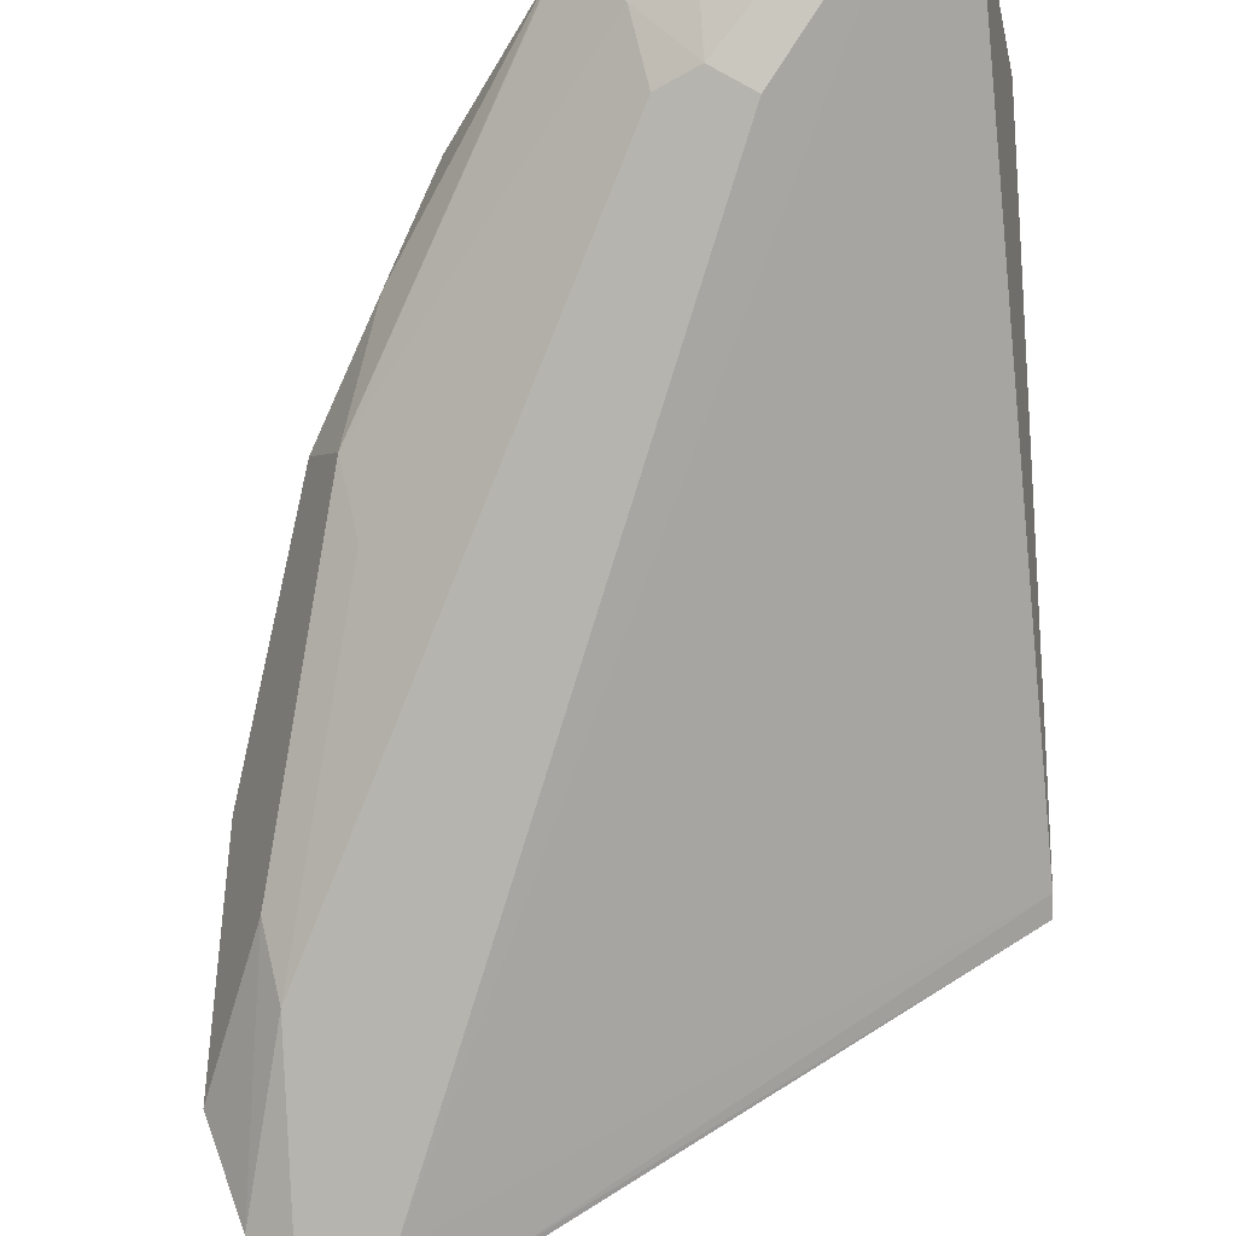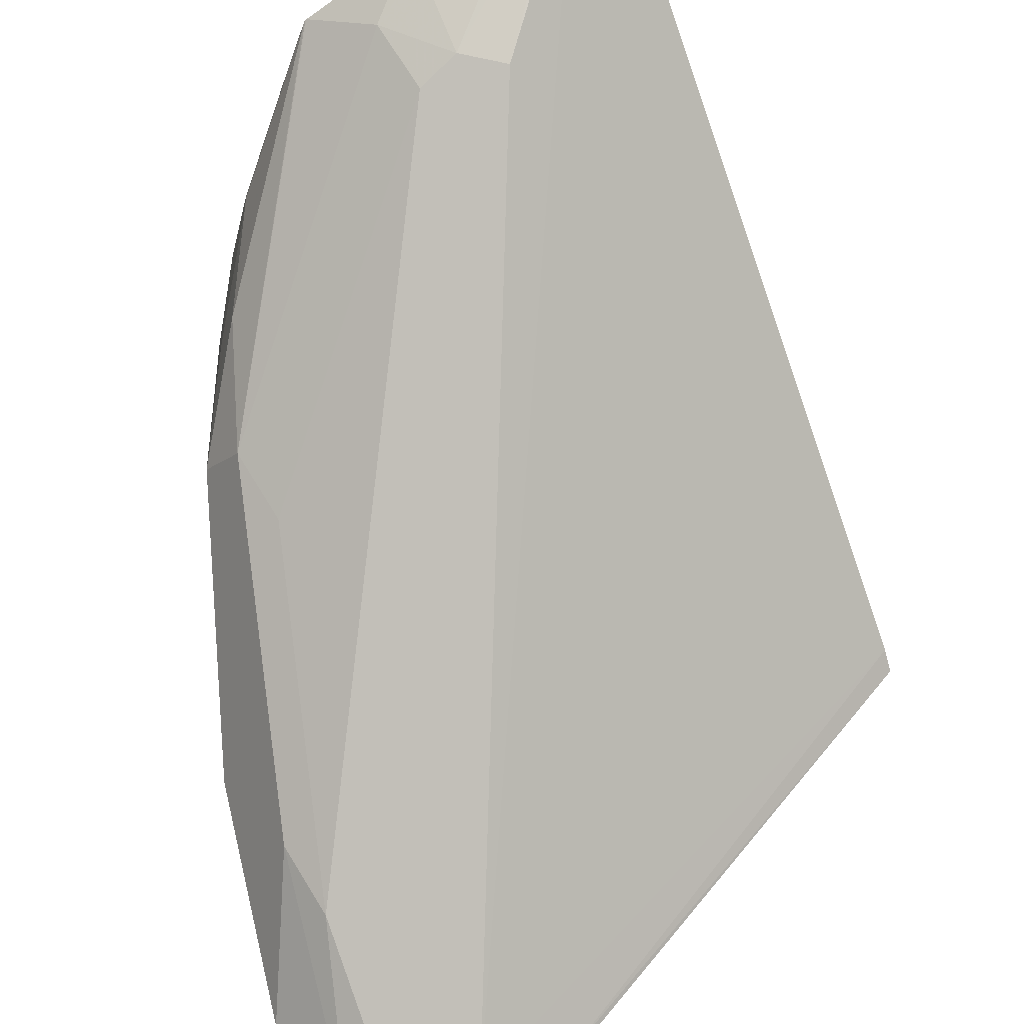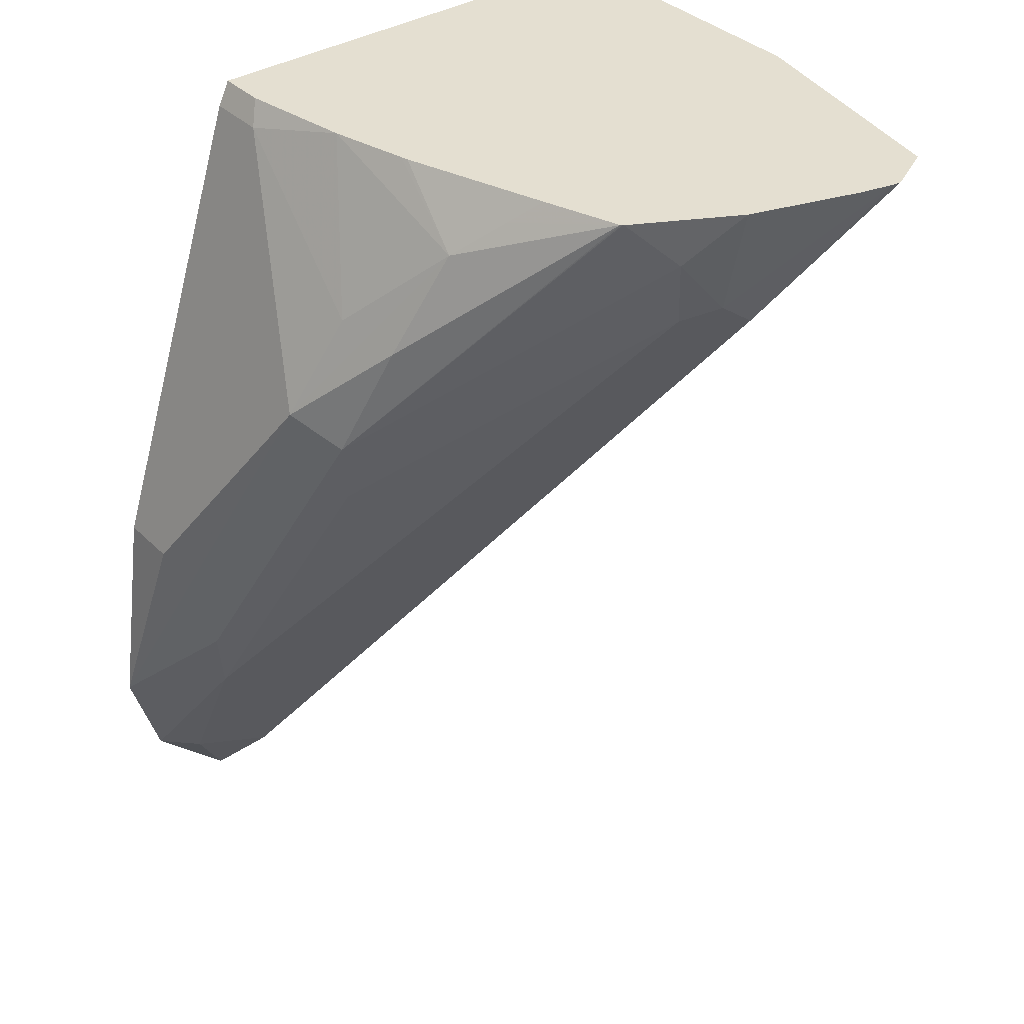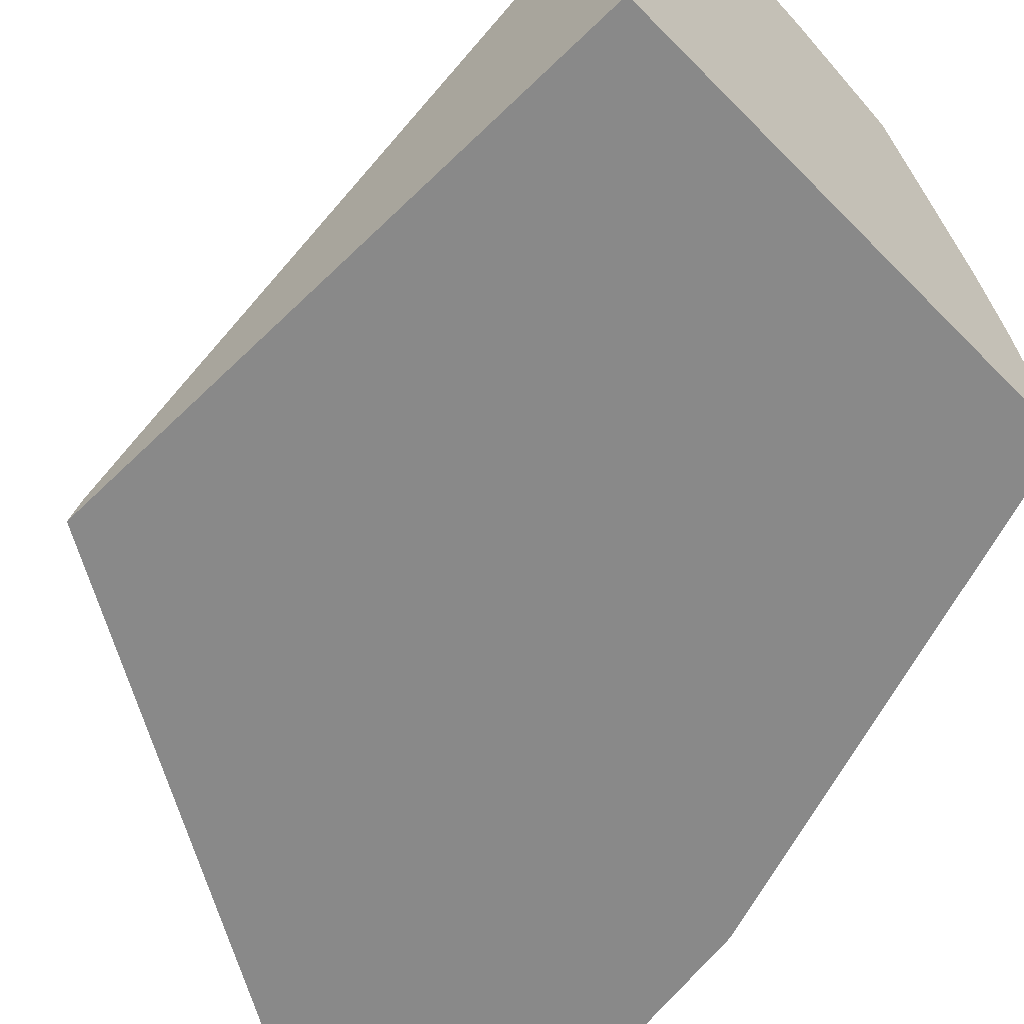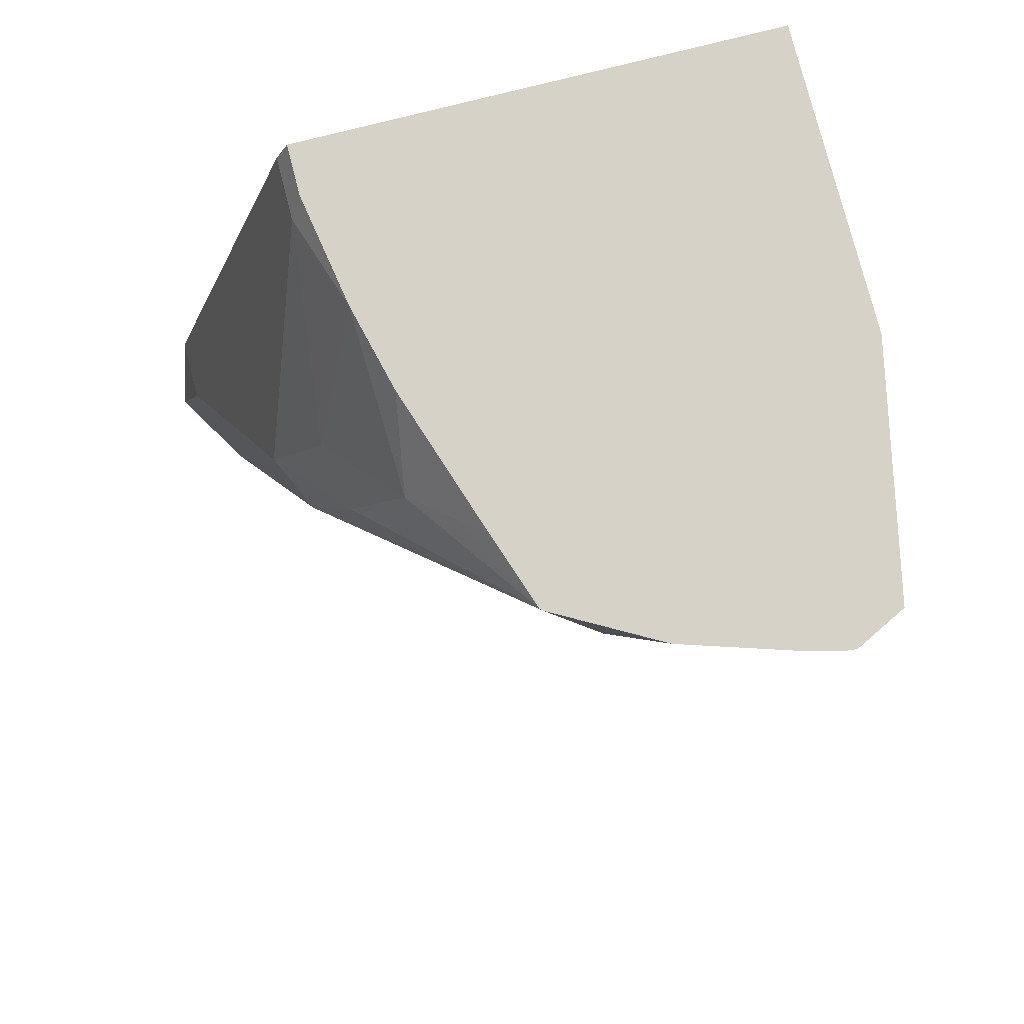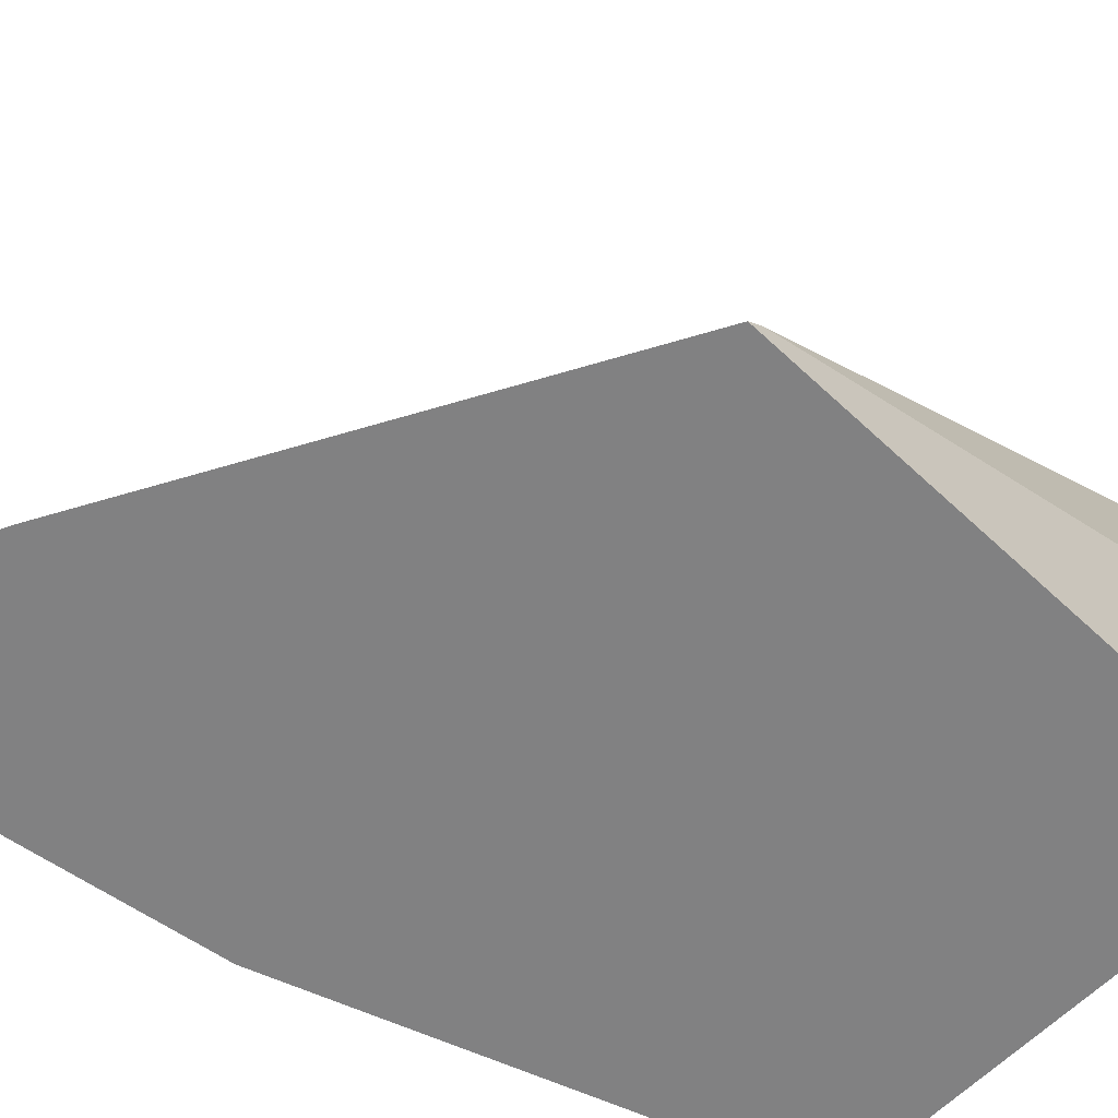
<metadata>
{"format":"obj","ext":"obj","renderer":"f3d","projection":"perspective","resolution":1024,"background":"white","views":[{"elev":64.5,"azim":176.6,"up":"+Y"},{"elev":59.7,"azim":158.0,"up":"+Y"},{"elev":36.6,"azim":141.3,"up":"+Z"},{"elev":-63.2,"azim":-45.6,"up":"+Y"},{"elev":77.4,"azim":165.7,"up":"+Z"},{"elev":-60.5,"azim":-133.7,"up":"+Y"}]}
</metadata>
<code>
v 0.656 0.3442 -0.01304
v 0.6495 0.3572 0.03248
v 0.6495 0.3442 0.03248
v 0.6505 0.3442 -0.03111
v 0.6441 0.3681 0.01083
v 0.6278 0.4005 0.07577
v 0.6333 0.3897 0.08118
v 0.617 0.3572 0.1299
v 0.617 0.3442 0.1299
v 0.6495 0.3442 -0.03435
v 0.6414 0.3654 -0.004048
v 0.5764 0.4465 0.1096
v 0.5792 0.4492 0.1245
v 0.5896 0.444 0.135
v 0.5899 0.4438 0.135
v 0.5901 0.4435 0.135
v 0.6197 0.4086 0.1001
v 0.6251 0.3978 0.06087
v 0.6089 0.4141 0.1218
v 0.6224 0.3951 0.1028
v 0.6104 0.3786 0.135
v 0.6145 0.3547 0.135
v 0.6145 0.3442 0.135
v 0.6414 0.3491 -0.03653
v 0.6367 0.3442 -0.04712
v 0.5602 0.4506 0.1055
v 0.5683 0.4506 0.1116
v 0.5683 0.4547 0.1299
v 0.5683 0.4558 0.135
v 0.5957 0.4273 0.135
v 0.6008 0.4222 0.1299
v 0.6059 0.3968 0.135
v 0.6063 0.3952 0.135
v 0.5148 0.3442 0.135
v 0.6333 0.3442 -0.05059
v 0.6251 0.3532 -0.04058
v 0.5359 0.465 0.135
v 0.5378 0.4648 0.135
v 0.5448 0.4632 0.135
v 0.5983 0.4196 0.135
v 0.5148 0.4087 0.135
v 0.5148 0.3442 0.01125
v 0.6202 0.3442 -0.04712
v 0.6251 0.3491 -0.04465
v 0.6106 0.3442 -0.04232
v 0.6089 0.3451 -0.04058
v 0.5148 0.3475 0.01463
v 0.5254 0.4598 0.135
v 0.5148 0.3532 0.0256
f 14 30 16
f 14 16 15
f 16 30 31
f 16 19 17
f 16 31 19
f 19 32 33
f 19 31 32
f 14 40 30
f 19 33 21
f 14 32 40
f 14 48 41
f 14 21 33
f 14 22 21
f 14 23 22
f 14 34 23
f 14 41 34
f 14 37 48
f 14 38 37
f 19 21 20
f 14 39 38
f 14 33 32
f 24 25 35
f 36 46 47
f 26 37 38
f 14 29 39
f 42 47 46
f 41 48 49
f 37 47 48
f 36 47 37
f 36 45 46
f 36 43 45
f 36 44 43
f 35 44 36
f 24 35 36
f 35 43 44
f 34 49 47
f 34 41 49
f 31 40 32
f 30 40 31
f 28 39 29
f 27 39 28
f 27 38 39
f 26 36 37
f 26 38 27
f 34 47 42
f 13 27 28
f 1 43 35
f 13 28 29
f 5 10 11
f 4 10 5
f 2 9 3
f 2 8 9
f 2 7 8
f 1 7 2
f 1 6 7
f 1 5 6
f 1 4 5
f 5 11 6
f 1 10 4
f 1 35 25
f 1 45 43
f 1 42 45
f 1 34 42
f 1 23 34
f 1 9 23
f 1 3 9
f 1 2 3
f 42 46 45
f 1 25 10
f 13 29 14
f 6 12 13
f 6 14 15
f 12 36 26
f 12 24 36
f 12 27 13
f 12 26 27
f 11 12 18
f 11 24 12
f 10 25 24
f 10 24 11
f 8 20 21
f 6 13 14
f 8 23 9
f 8 21 22
f 7 20 8
f 7 19 20
f 7 17 19
f 6 18 12
f 6 11 18
f 6 17 7
f 6 16 17
f 6 15 16
f 8 22 23
f 47 49 48

</code>
